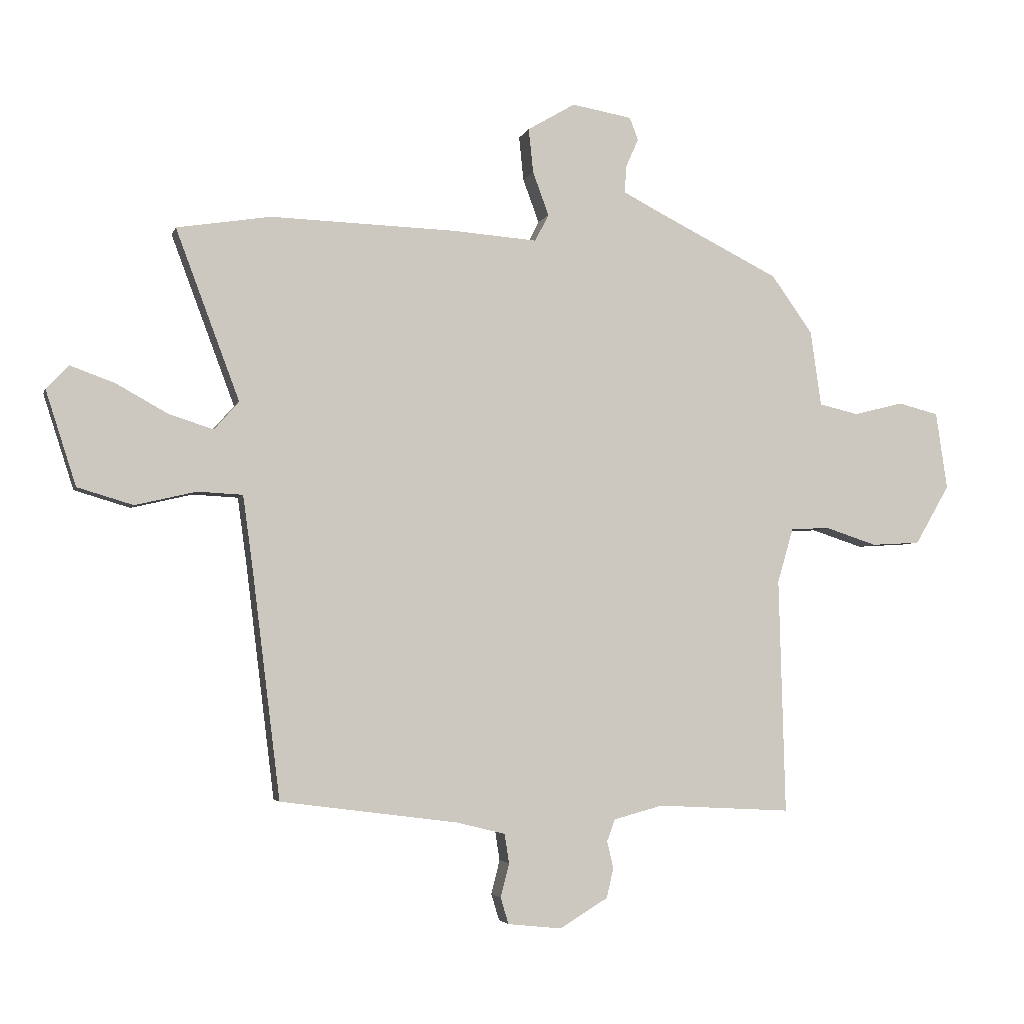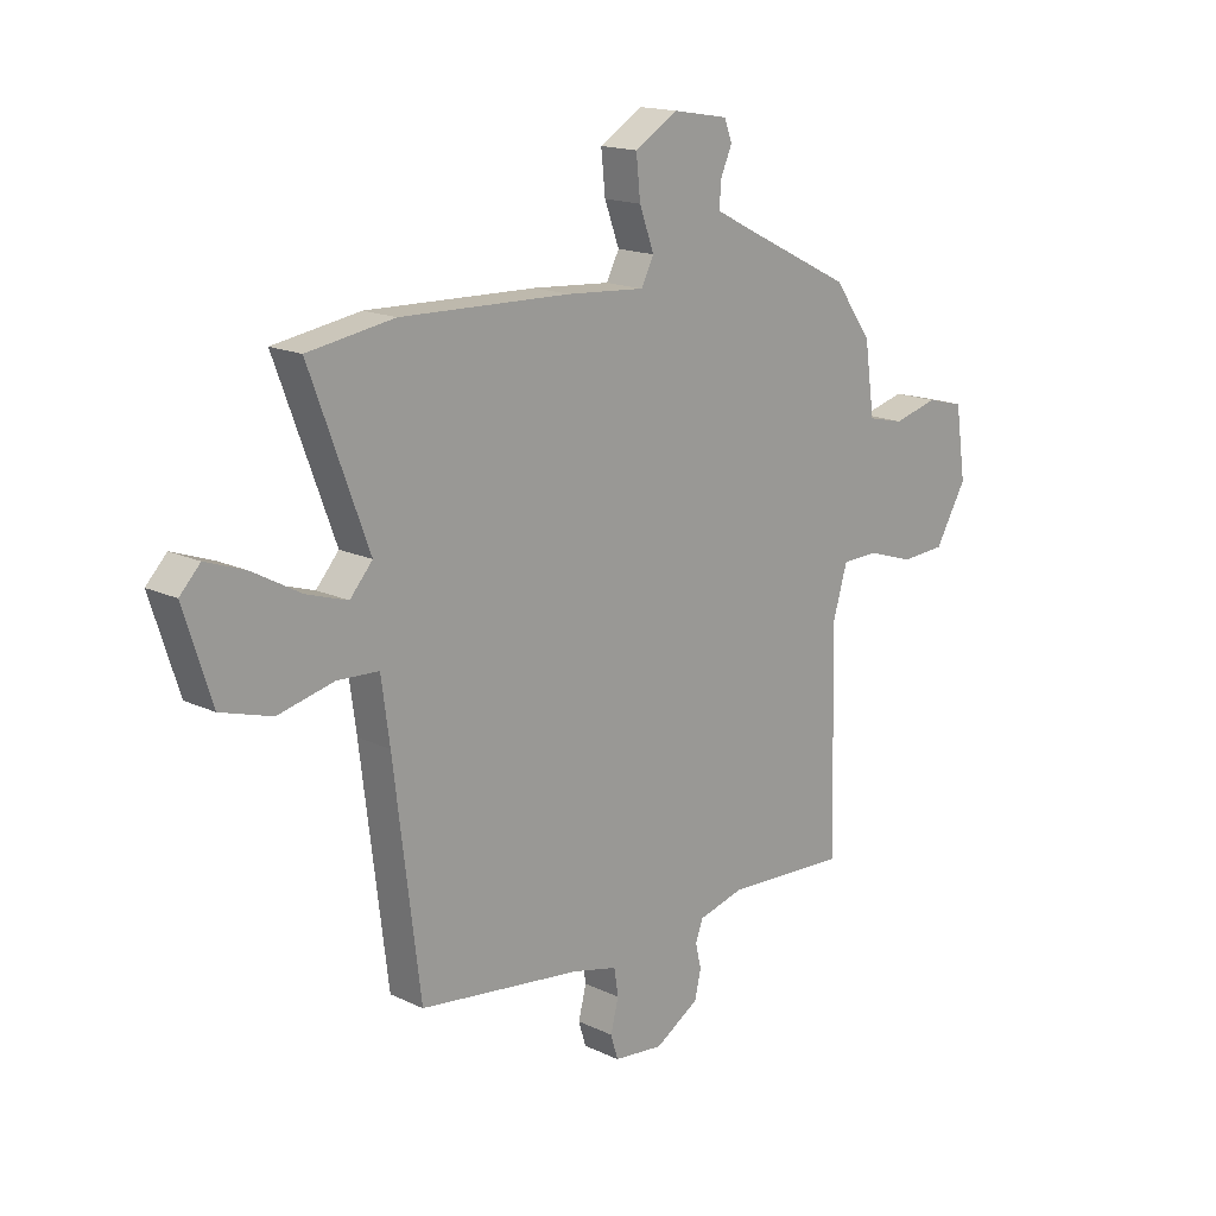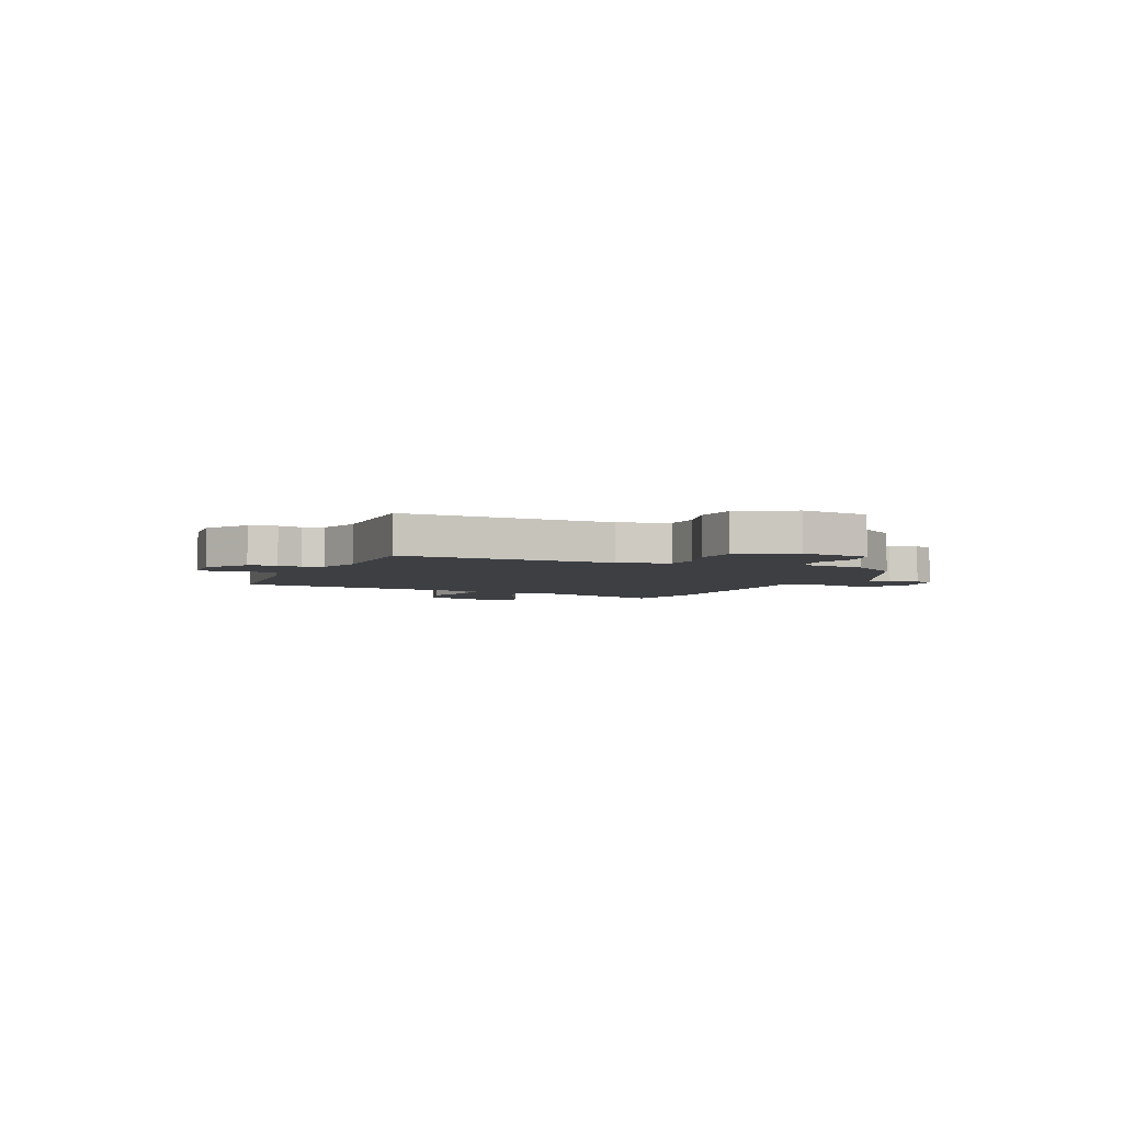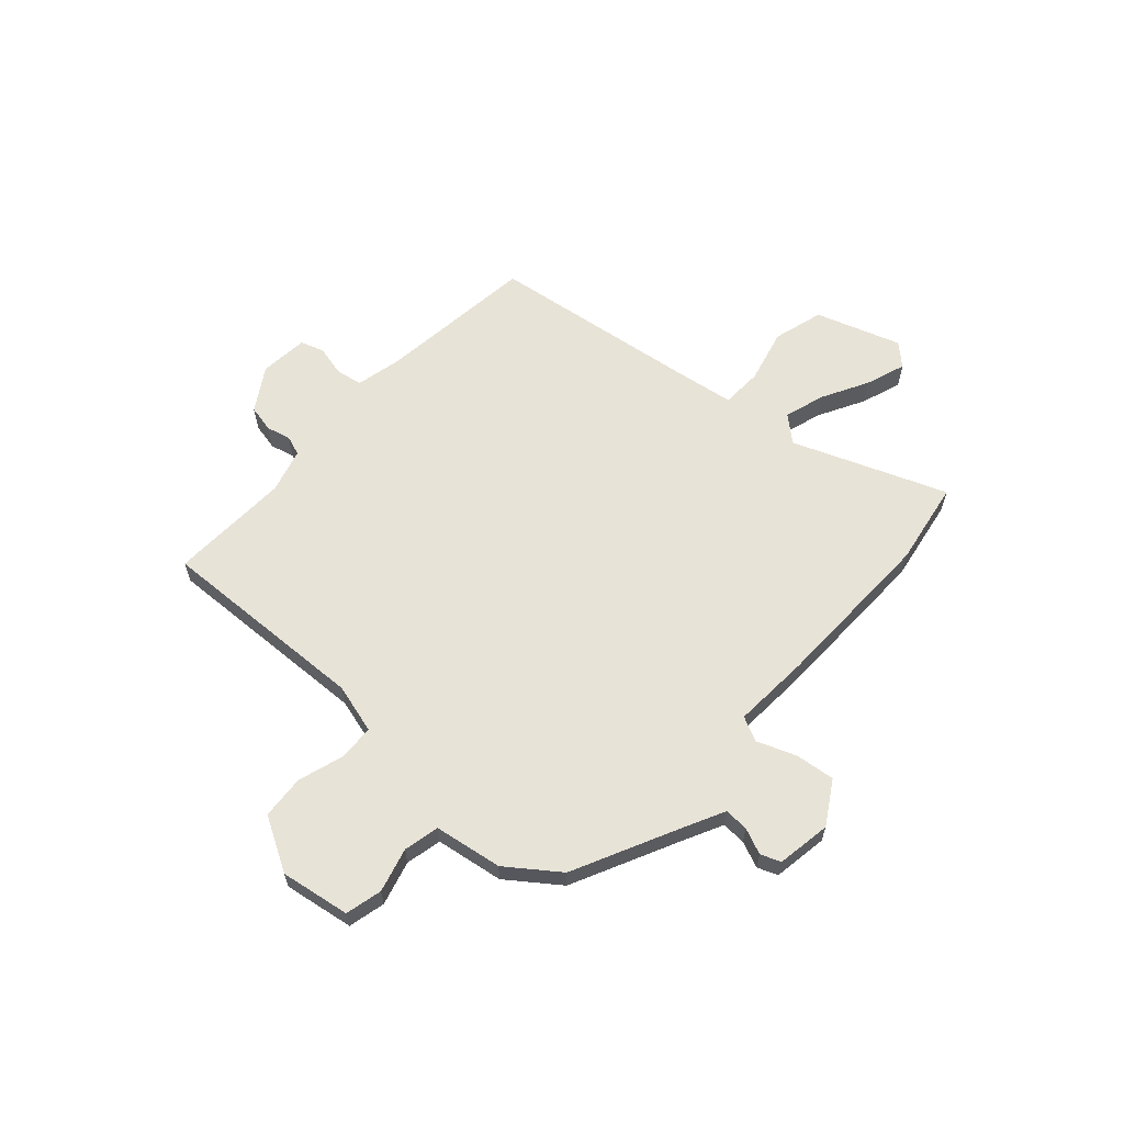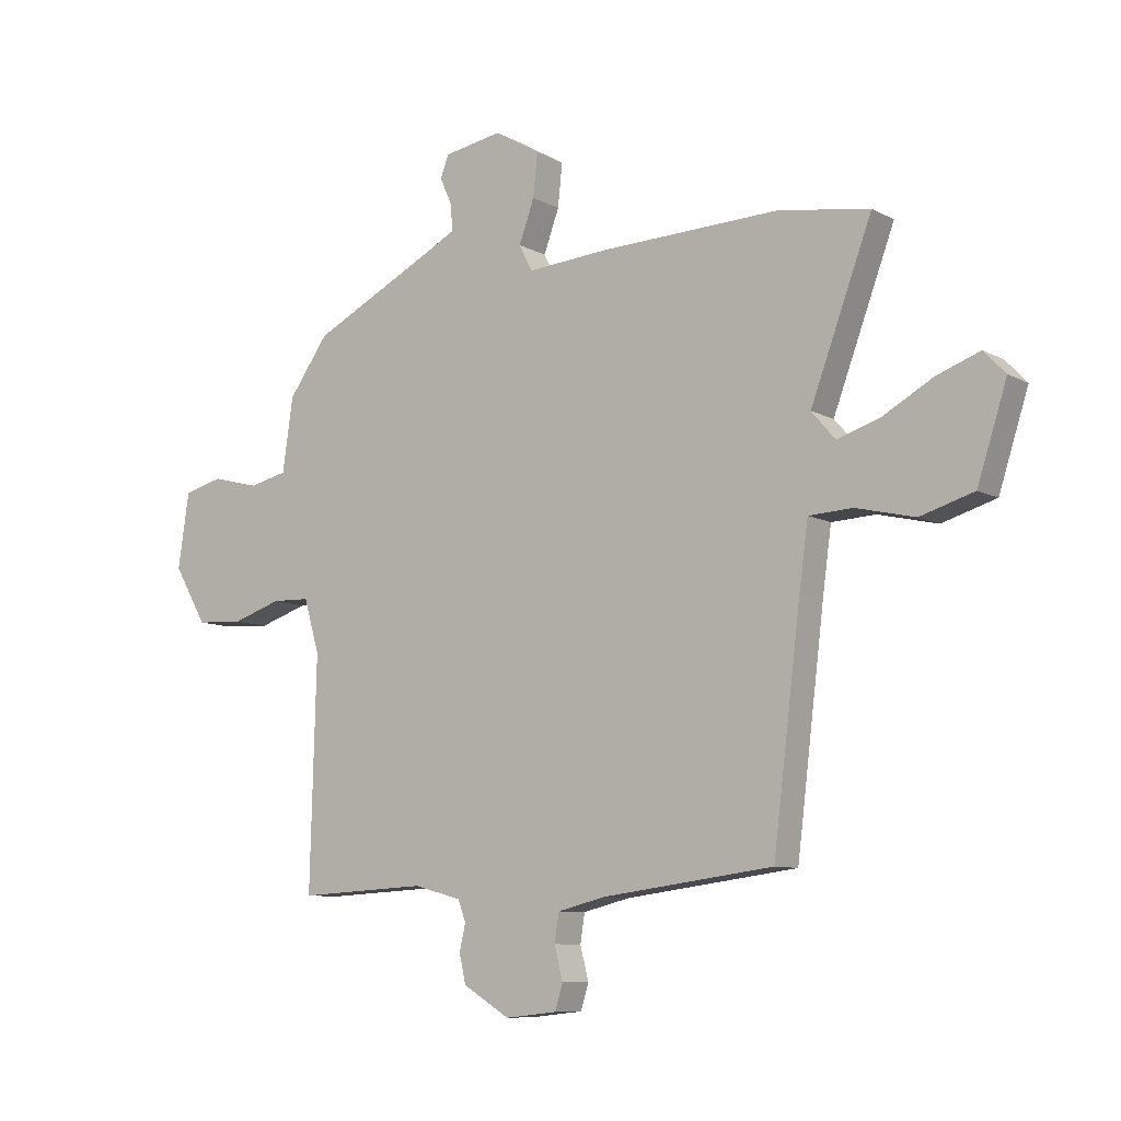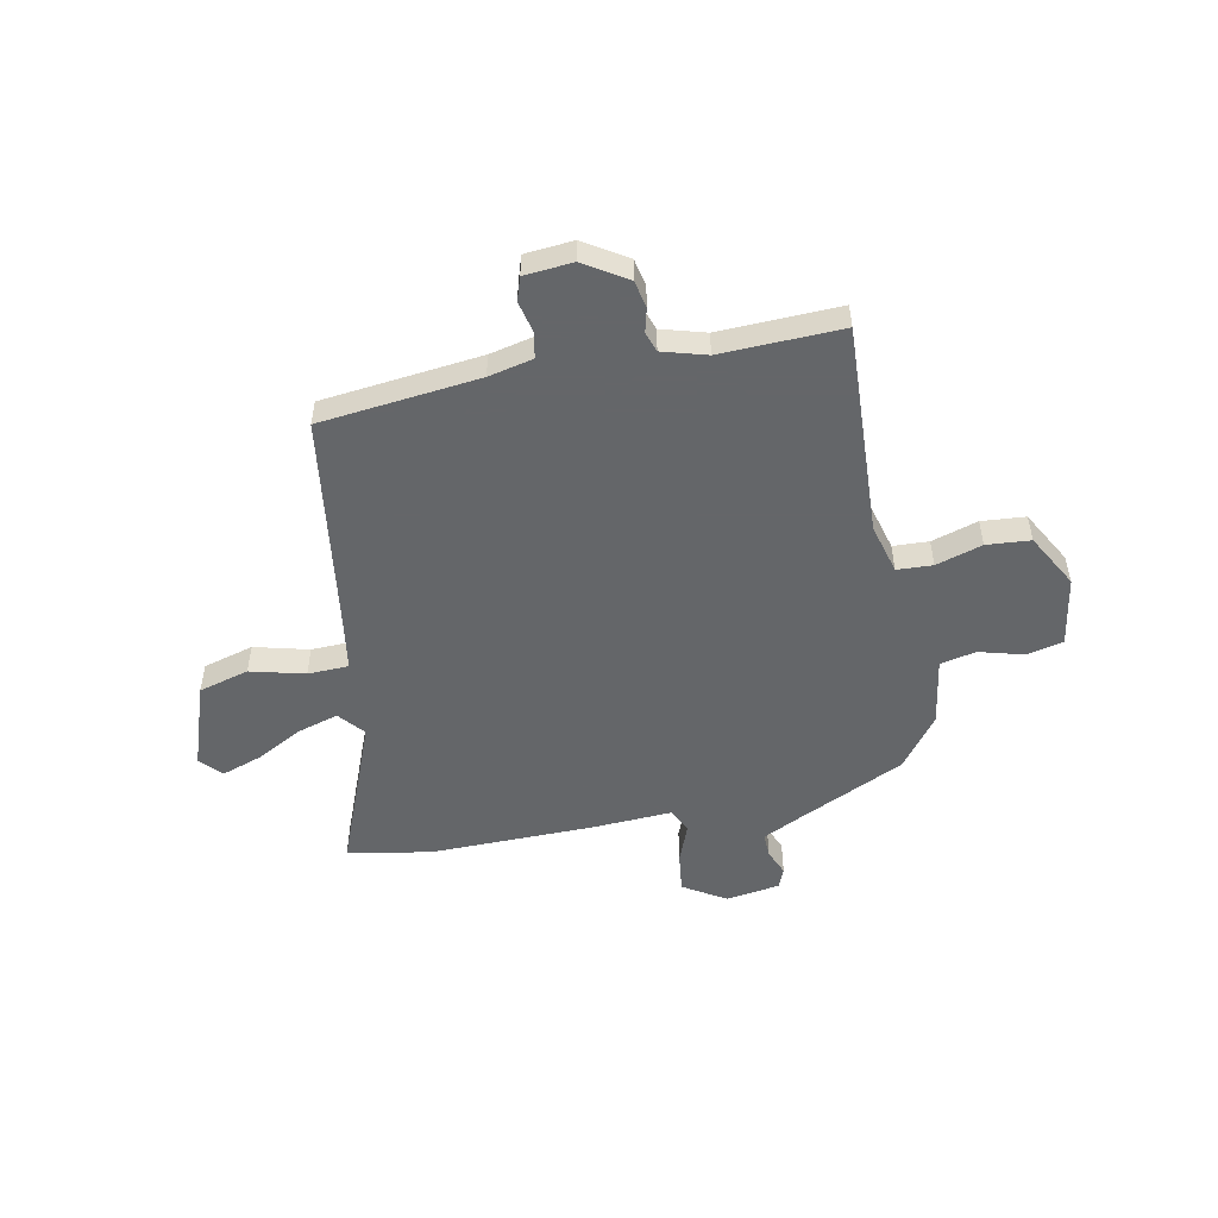
<metadata>
{"format":"obj","ext":"obj","renderer":"f3d","projection":"perspective","resolution":1024,"background":"white","views":[{"elev":-3.8,"azim":166.0,"up":"+Z"},{"elev":16.4,"azim":134.2,"up":"+Z"},{"elev":-3.8,"azim":-114.5,"up":"+Y"},{"elev":62.2,"azim":-48.6,"up":"+Y"},{"elev":-8.9,"azim":35.7,"up":"+Z"},{"elev":-51.7,"azim":-169.8,"up":"+Y"}]}
</metadata>
<code>
v 0.441 0.07 0.509
v 0.605 0.07 0.483
v 0.494 0.07 0.186
v 0.537 0.07 0.137
v 0.615 0.07 0.162
v 0.705 0.07 0.212
v 0.782 0.07 0.24
v 0.821 0.07 0.199
v 0.768 0.07 0.034
v 0.671 0.07 0.005
v 0.565 0.07 0.03
v 0.486 0.07 0.026
v 0.47 0.07 -0.091
v 0.42 0.07 -0.497
v 0.111 0.07 -0.537
v 0.025 0.07 -0.558
v 0.017 0.07 -0.609
v 0.032 0.07 -0.668
v 0.018 0.07 -0.714
v -0.076 0.07 -0.724
v -0.16 0.07 -0.673
v -0.172 0.07 -0.621
v -0.161 0.07 -0.574
v -0.175 0.07 -0.536
v -0.261 0.07 -0.513
v -0.495 0.07 -0.525
v -0.484 0.07 -0.114
v -0.512 0.07 -0.018
v -0.581 0.07 -0.016
v -0.67 0.07 -0.045
v -0.755 0.07 -0.04
v -0.815 0.07 0.063
v -0.795 0.07 0.198
v -0.724 0.07 0.216
v -0.638 0.07 0.194
v -0.569 0.07 0.21
v -0.55 0.07 0.342
v -0.478 0.07 0.442
v -0.265 0.07 0.548
v -0.197 0.07 0.583
v -0.2 0.07 0.63
v -0.222 0.07 0.68
v -0.207 0.07 0.719
v -0.102 0.07 0.737
v -0.019 0.07 0.688
v -0.027 0.07 0.611
v -0.055 0.07 0.535
v -0.031 0.07 0.488
v 0.118 0.07 0.499
v 0.441 0 0.509
v 0.605 0 0.483
v 0.494 0 0.186
v 0.537 0 0.137
v 0.615 0 0.162
v 0.705 0 0.212
v 0.782 0 0.24
v 0.821 0 0.199
v 0.768 0 0.034
v 0.671 0 0.005
v 0.565 0 0.03
v 0.486 0 0.026
v 0.47 0 -0.091
v 0.42 0 -0.497
v 0.111 0 -0.537
v 0.025 0 -0.558
v 0.017 0 -0.609
v 0.032 0 -0.668
v 0.018 0 -0.714
v -0.076 0 -0.724
v -0.16 0 -0.673
v -0.172 0 -0.621
v -0.161 0 -0.574
v -0.175 0 -0.536
v -0.261 0 -0.513
v -0.495 0 -0.525
v -0.484 0 -0.114
v -0.512 0 -0.018
v -0.581 0 -0.016
v -0.67 0 -0.045
v -0.755 0 -0.04
v -0.815 0 0.063
v -0.795 0 0.198
v -0.724 0 0.216
v -0.638 0 0.194
v -0.569 0 0.21
v -0.55 0 0.342
v -0.478 0 0.442
v -0.265 0 0.548
v -0.197 0 0.583
v -0.2 0 0.63
v -0.222 0 0.68
v -0.207 0 0.719
v -0.102 0 0.737
v -0.019 0 0.688
v -0.027 0 0.611
v -0.055 0 0.535
v -0.031 0 0.488
v 0.118 0 0.499
f 1 2 3
f 49 1 3
f 48 49 3
f 45 46 47
f 44 45 47
f 43 44 47
f 42 43 47
f 41 42 47
f 40 41 47 48
f 48 3 4
f 40 48 4
f 39 40 4
f 38 39 4
f 37 38 4
f 36 37 4
f 33 34 35
f 32 33 35
f 31 32 35
f 30 31 35
f 29 30 35
f 35 36 4
f 29 35 4
f 28 29 4
f 25 26 27
f 27 28 4
f 25 27 4
f 24 25 4
f 21 22 23
f 20 21 23
f 19 20 23
f 18 19 23
f 17 18 23
f 16 17 23 24
f 15 16 24 4
f 13 14 15
f 12 13 15
f 9 10 11
f 8 9 11
f 7 8 11
f 6 7 11
f 5 6 11
f 5 11 12
f 4 5 12
f 4 12 15
f 52 51 50
f 52 50 98
f 52 98 97
f 96 95 94
f 96 94 93
f 96 93 92
f 96 92 91
f 96 91 90
f 97 96 90 89
f 53 52 97
f 53 97 89
f 53 89 88
f 53 88 87
f 53 87 86
f 53 86 85
f 84 83 82
f 84 82 81
f 84 81 80
f 84 80 79
f 84 79 78
f 53 85 84
f 53 84 78
f 53 78 77
f 76 75 74
f 53 77 76
f 53 76 74
f 53 74 73
f 72 71 70
f 72 70 69
f 72 69 68
f 72 68 67
f 72 67 66
f 73 72 66 65
f 53 73 65 64
f 64 63 62
f 64 62 61
f 60 59 58
f 60 58 57
f 60 57 56
f 60 56 55
f 60 55 54
f 61 60 54
f 61 54 53
f 64 61 53
f 1 50 51 2
f 2 51 52 3
f 3 52 53 4
f 4 53 54 5
f 5 54 55 6
f 6 55 56 7
f 7 56 57 8
f 8 57 58 9
f 9 58 59 10
f 10 59 60 11
f 11 60 61 12
f 12 61 62 13
f 13 62 63 14
f 14 63 64 15
f 15 64 65 16
f 16 65 66 17
f 17 66 67 18
f 18 67 68 19
f 19 68 69 20
f 20 69 70 21
f 21 70 71 22
f 22 71 72 23
f 23 72 73 24
f 24 73 74 25
f 25 74 75 26
f 26 75 76 27
f 27 76 77 28
f 28 77 78 29
f 29 78 79 30
f 30 79 80 31
f 31 80 81 32
f 32 81 82 33
f 33 82 83 34
f 34 83 84 35
f 35 84 85 36
f 36 85 86 37
f 37 86 87 38
f 38 87 88 39
f 39 88 89 40
f 40 89 90 41
f 41 90 91 42
f 42 91 92 43
f 43 92 93 44
f 44 93 94 45
f 45 94 95 46
f 46 95 96 47
f 47 96 97 48
f 48 97 98 49
f 49 98 50 1

</code>
